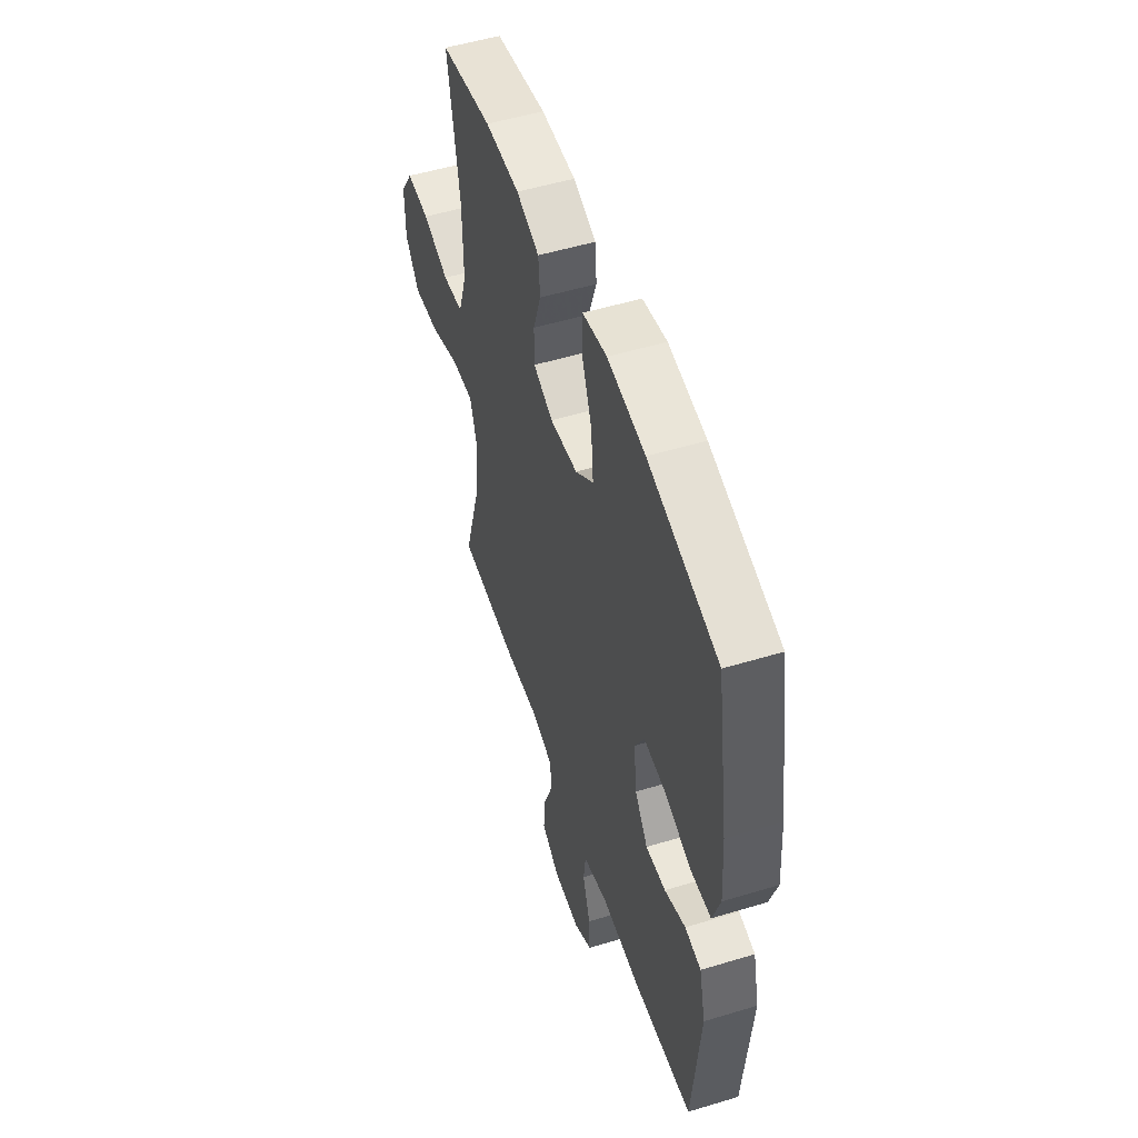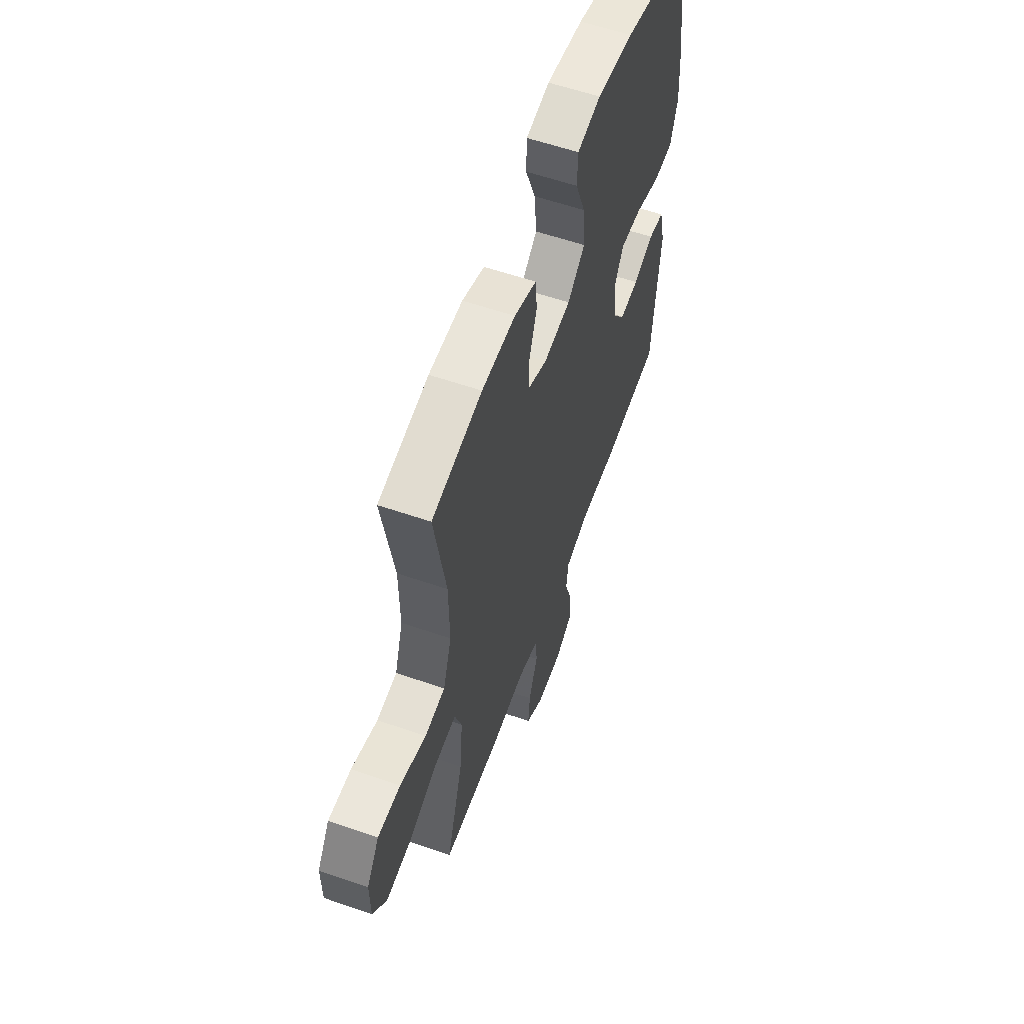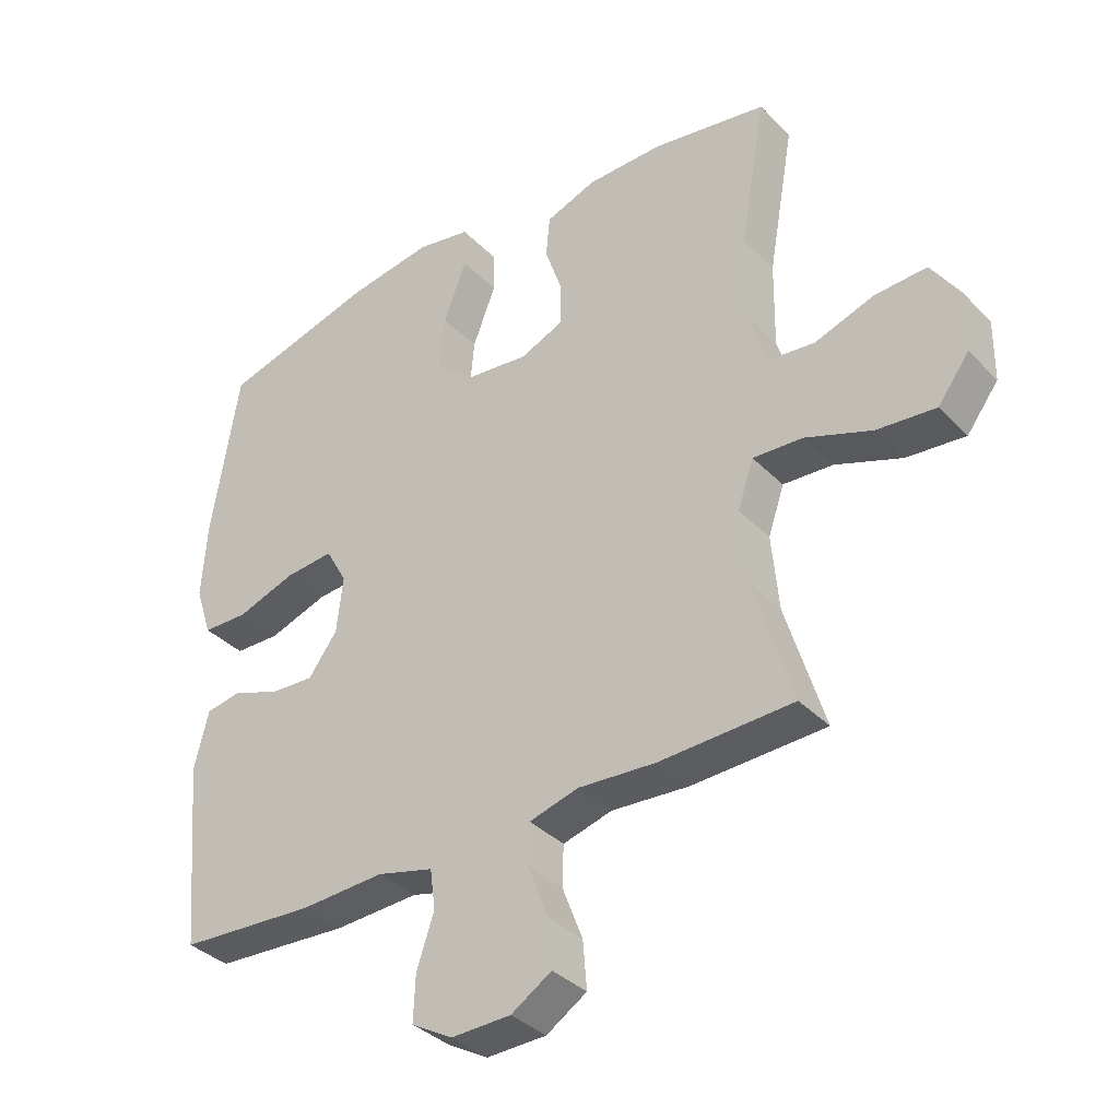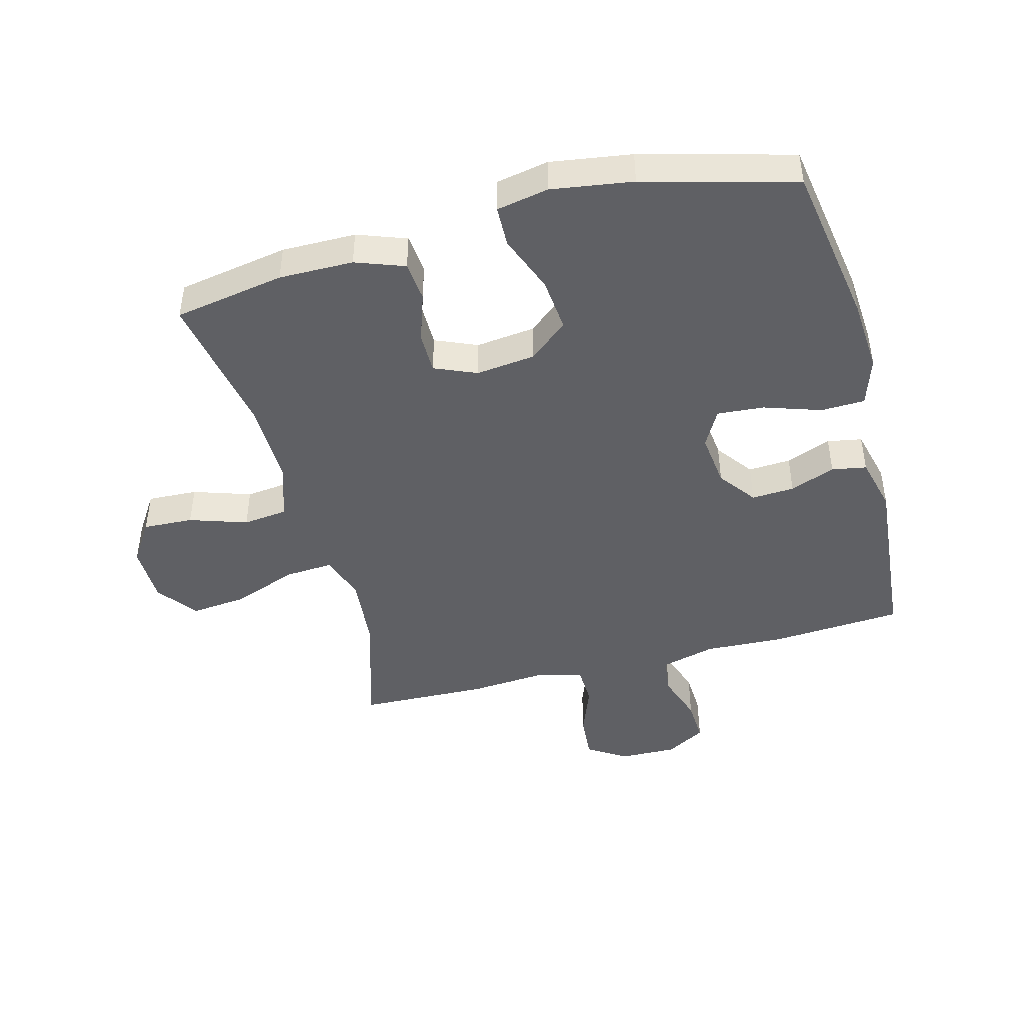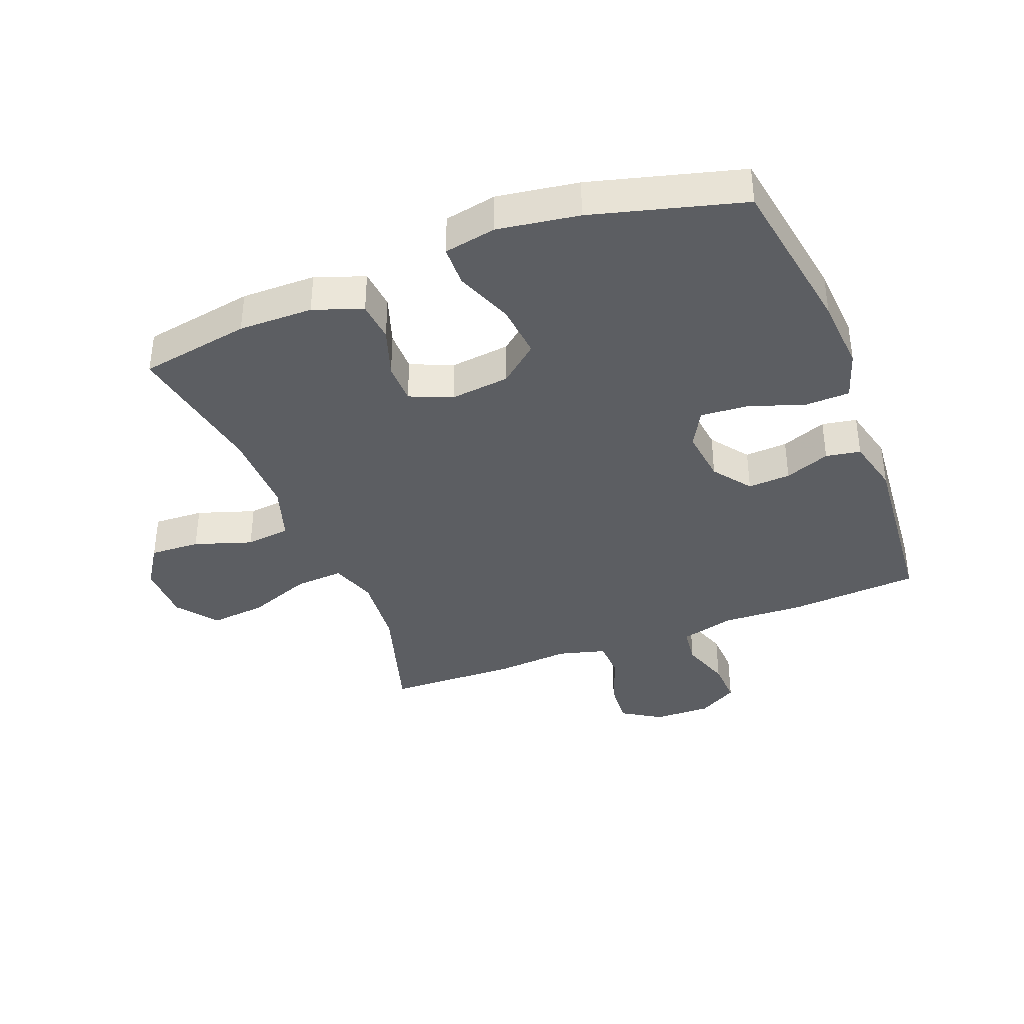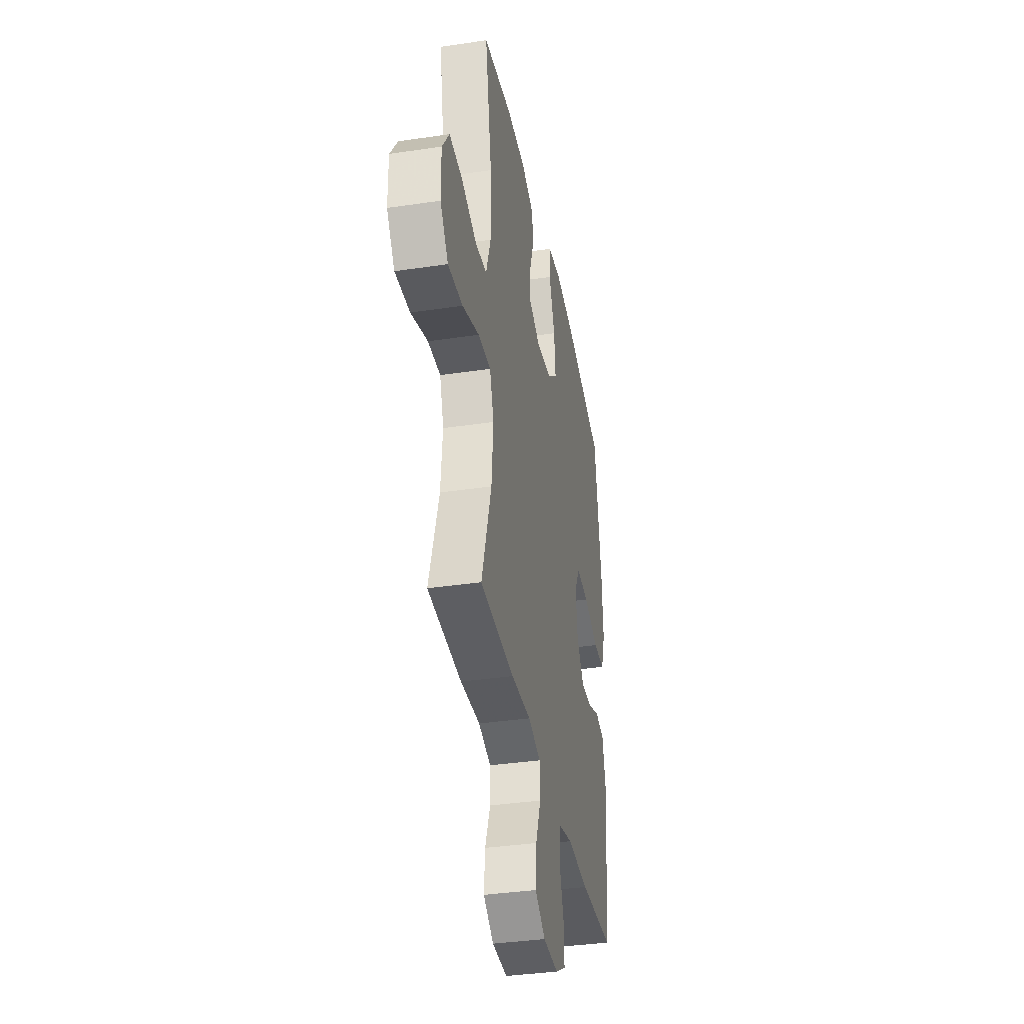
<metadata>
{"format":"obj","ext":"obj","renderer":"f3d","projection":"perspective","resolution":1024,"background":"white","views":[{"elev":52.2,"azim":71.9,"up":"+Z"},{"elev":58.8,"azim":-70.4,"up":"+Z"},{"elev":-36.2,"azim":-142.3,"up":"+Z"},{"elev":-44.9,"azim":15.0,"up":"+Y"},{"elev":-37.9,"azim":21.4,"up":"+Y"},{"elev":-37.0,"azim":-79.1,"up":"+Z"}]}
</metadata>
<code>
v -0.5 0.07 -0.5
v -0.44 0.07 -0.302
v -0.429 0.07 -0.183
v -0.454 0.07 -0.109
v -0.532 0.07 -0.114
v -0.636 0.07 -0.153
v -0.727 0.07 -0.162
v -0.776 0.07 -0.097
v -0.777 0.07 -0.001
v -0.733 0.07 0.066
v -0.652 0.07 0.062
v -0.559 0.07 0.031
v -0.487 0.07 0.039
v -0.457 0.07 0.13
v -0.459 0.07 0.267
v -0.5 0.07 0.5
v -0.321 0.07 0.531
v -0.201 0.07 0.53
v -0.122 0.07 0.501
v -0.116 0.07 0.436
v -0.143 0.07 0.356
v -0.143 0.07 0.289
v -0.075 0.07 0.26
v 0.021 0.07 0.271
v 0.084 0.07 0.323
v 0.076 0.07 0.41
v 0.04 0.07 0.504
v 0.042 0.07 0.57
v 0.126 0.07 0.586
v 0.257 0.07 0.566
v 0.5 0.07 0.5
v 0.542 0.07 0.236
v 0.55 0.07 0.115
v 0.524 0.07 0.036
v 0.453 0.07 0.034
v 0.361 0.07 0.065
v 0.285 0.07 0.071
v 0.252 0.07 0.011
v 0.262 0.07 -0.077
v 0.307 0.07 -0.138
v 0.376 0.07 -0.134
v 0.449 0.07 -0.106
v 0.505 0.07 -0.116
v 0.527 0.07 -0.206
v 0.5 0.07 -0.5
v 0.288 0.07 -0.514
v 0.157 0.07 -0.508
v 0.069 0.07 -0.531
v 0.061 0.07 -0.593
v 0.088 0.07 -0.674
v 0.091 0.07 -0.745
v 0.027 0.07 -0.782
v -0.066 0.07 -0.78
v -0.129 0.07 -0.74
v -0.123 0.07 -0.666
v -0.091 0.07 -0.582
v -0.093 0.07 -0.519
v -0.17 0.07 -0.498
v -0.291 0.07 -0.507
v -0.5 0 -0.5
v -0.44 0 -0.302
v -0.429 0 -0.183
v -0.454 0 -0.109
v -0.532 0 -0.114
v -0.636 0 -0.153
v -0.727 0 -0.162
v -0.776 0 -0.097
v -0.777 0 -0.001
v -0.733 0 0.066
v -0.652 0 0.062
v -0.559 0 0.031
v -0.487 0 0.039
v -0.457 0 0.13
v -0.459 0 0.267
v -0.5 0 0.5
v -0.321 0 0.531
v -0.201 0 0.53
v -0.122 0 0.501
v -0.116 0 0.436
v -0.143 0 0.356
v -0.143 0 0.289
v -0.075 0 0.26
v 0.021 0 0.271
v 0.084 0 0.323
v 0.076 0 0.41
v 0.04 0 0.504
v 0.042 0 0.57
v 0.126 0 0.586
v 0.257 0 0.566
v 0.5 0 0.5
v 0.542 0 0.236
v 0.55 0 0.115
v 0.524 0 0.036
v 0.453 0 0.034
v 0.361 0 0.065
v 0.285 0 0.071
v 0.252 0 0.011
v 0.262 0 -0.077
v 0.307 0 -0.138
v 0.376 0 -0.134
v 0.449 0 -0.106
v 0.505 0 -0.116
v 0.527 0 -0.206
v 0.5 0 -0.5
v 0.288 0 -0.514
v 0.157 0 -0.508
v 0.069 0 -0.531
v 0.061 0 -0.593
v 0.088 0 -0.674
v 0.091 0 -0.745
v 0.027 0 -0.782
v -0.066 0 -0.78
v -0.129 0 -0.74
v -0.123 0 -0.666
v -0.091 0 -0.582
v -0.093 0 -0.519
v -0.17 0 -0.498
v -0.291 0 -0.507
f 58 59 1 2
f 57 58 2 3
f 54 55 56
f 53 54 56
f 52 53 56
f 51 52 56
f 50 51 56
f 49 50 56
f 48 49 56 57
f 57 3 4
f 48 57 4
f 47 48 4
f 45 46 47
f 44 45 47
f 43 44 47
f 42 43 47
f 41 42 47
f 40 41 47
f 39 40 47 4
f 34 35 36
f 33 34 36
f 32 33 36
f 31 32 36
f 30 31 36
f 29 30 36
f 28 29 36
f 27 28 36
f 26 27 36
f 25 26 36 37
f 24 25 37 38
f 19 20 21
f 18 19 21
f 17 18 21
f 16 17 21
f 15 16 21
f 14 15 21 22
f 13 14 22 23
f 10 11 12
f 9 10 12
f 8 9 12
f 7 8 12
f 6 7 12
f 5 6 12
f 4 5 12 13
f 24 38 39
f 23 24 39
f 13 23 39
f 4 13 39
f 61 60 118 117
f 62 61 117 116
f 115 114 113
f 115 113 112
f 115 112 111
f 115 111 110
f 115 110 109
f 115 109 108
f 116 115 108 107
f 63 62 116
f 63 116 107
f 63 107 106
f 106 105 104
f 106 104 103
f 106 103 102
f 106 102 101
f 106 101 100
f 106 100 99
f 63 106 99 98
f 95 94 93
f 95 93 92
f 95 92 91
f 95 91 90
f 95 90 89
f 95 89 88
f 95 88 87
f 95 87 86
f 95 86 85
f 96 95 85 84
f 97 96 84 83
f 80 79 78
f 80 78 77
f 80 77 76
f 80 76 75
f 80 75 74
f 81 80 74 73
f 82 81 73 72
f 71 70 69
f 71 69 68
f 71 68 67
f 71 67 66
f 71 66 65
f 71 65 64
f 72 71 64 63
f 98 97 83
f 98 83 82
f 98 82 72
f 98 72 63
f 1 60 61 2
f 2 61 62 3
f 3 62 63 4
f 4 63 64 5
f 5 64 65 6
f 6 65 66 7
f 7 66 67 8
f 8 67 68 9
f 9 68 69 10
f 10 69 70 11
f 11 70 71 12
f 12 71 72 13
f 13 72 73 14
f 14 73 74 15
f 15 74 75 16
f 16 75 76 17
f 17 76 77 18
f 18 77 78 19
f 19 78 79 20
f 20 79 80 21
f 21 80 81 22
f 22 81 82 23
f 23 82 83 24
f 24 83 84 25
f 25 84 85 26
f 26 85 86 27
f 27 86 87 28
f 28 87 88 29
f 29 88 89 30
f 30 89 90 31
f 31 90 91 32
f 32 91 92 33
f 33 92 93 34
f 34 93 94 35
f 35 94 95 36
f 36 95 96 37
f 37 96 97 38
f 38 97 98 39
f 39 98 99 40
f 40 99 100 41
f 41 100 101 42
f 42 101 102 43
f 43 102 103 44
f 44 103 104 45
f 45 104 105 46
f 46 105 106 47
f 47 106 107 48
f 48 107 108 49
f 49 108 109 50
f 50 109 110 51
f 51 110 111 52
f 52 111 112 53
f 53 112 113 54
f 54 113 114 55
f 55 114 115 56
f 56 115 116 57
f 57 116 117 58
f 58 117 118 59
f 59 118 60 1

</code>
